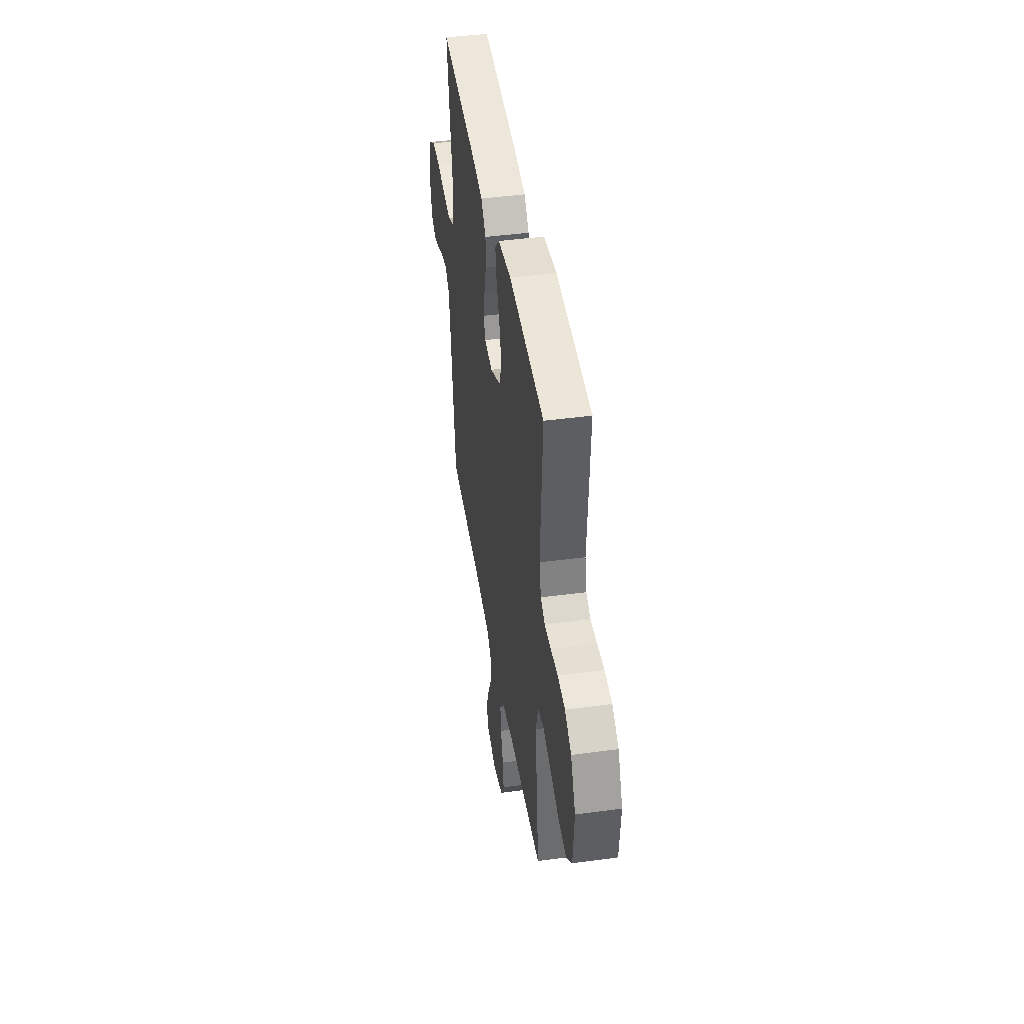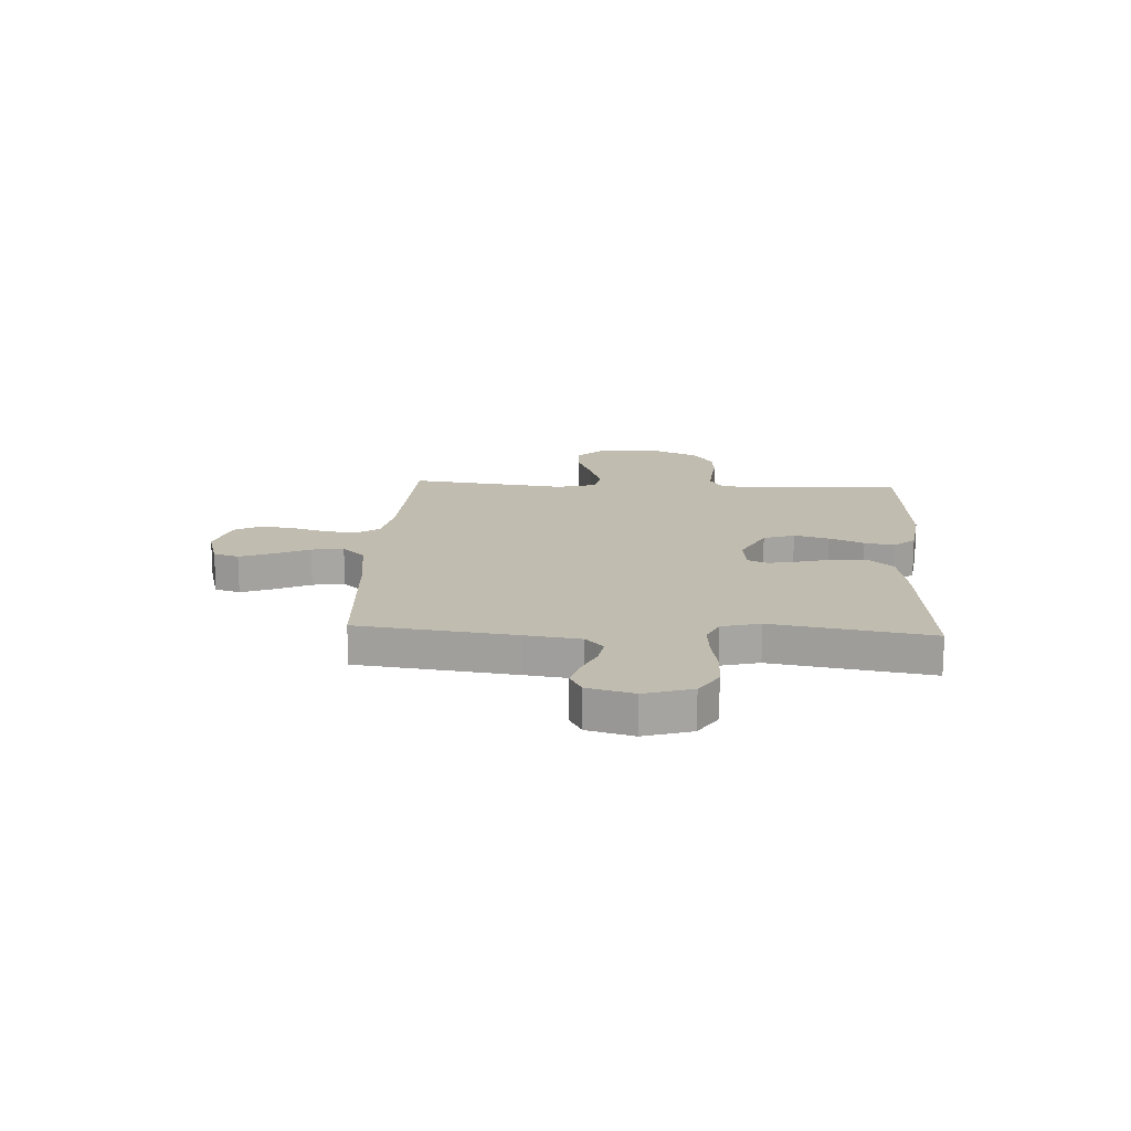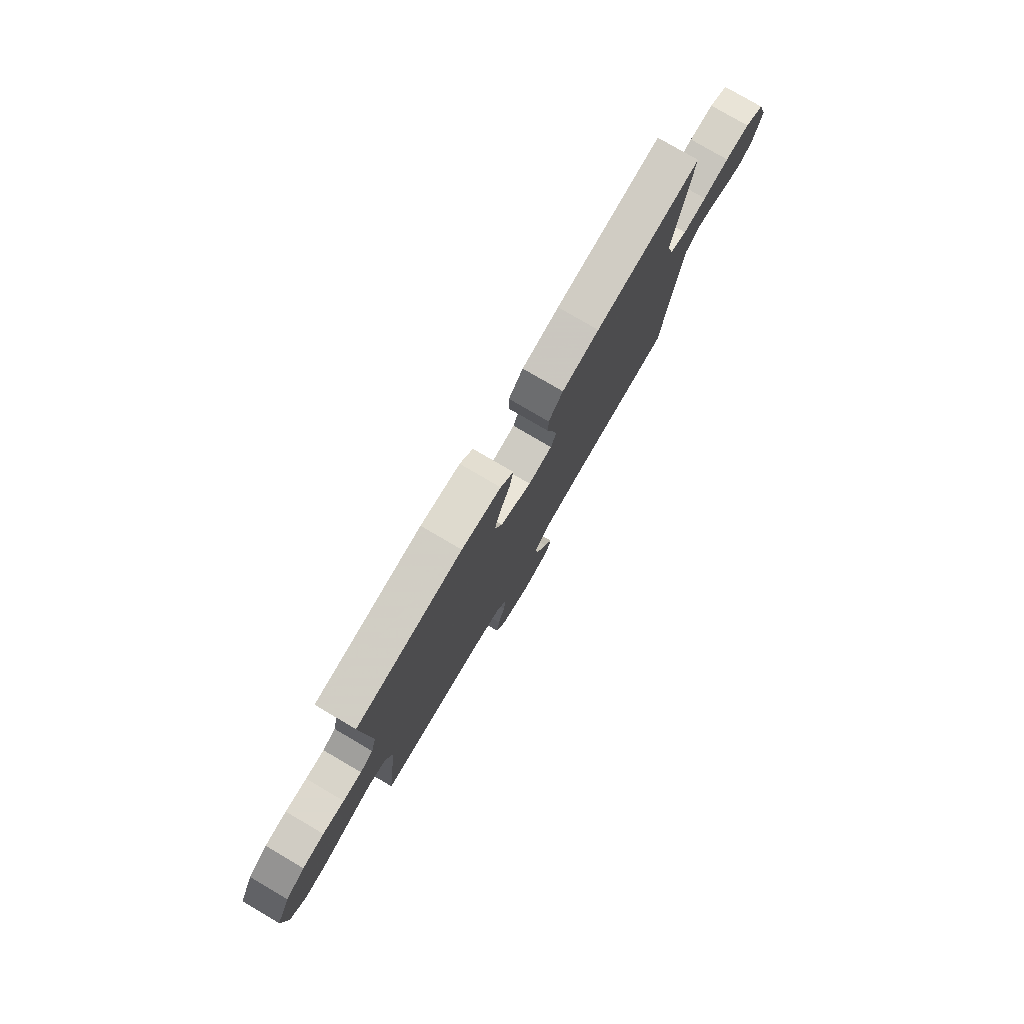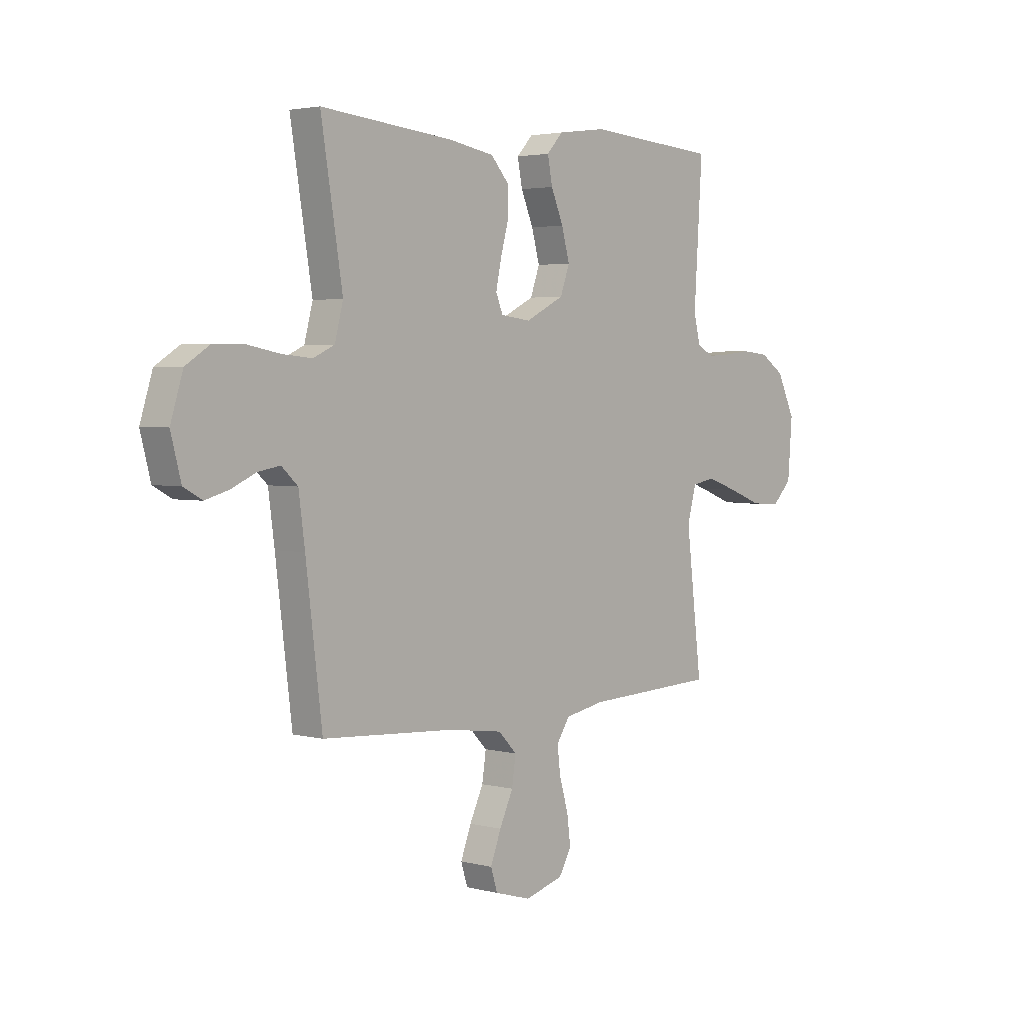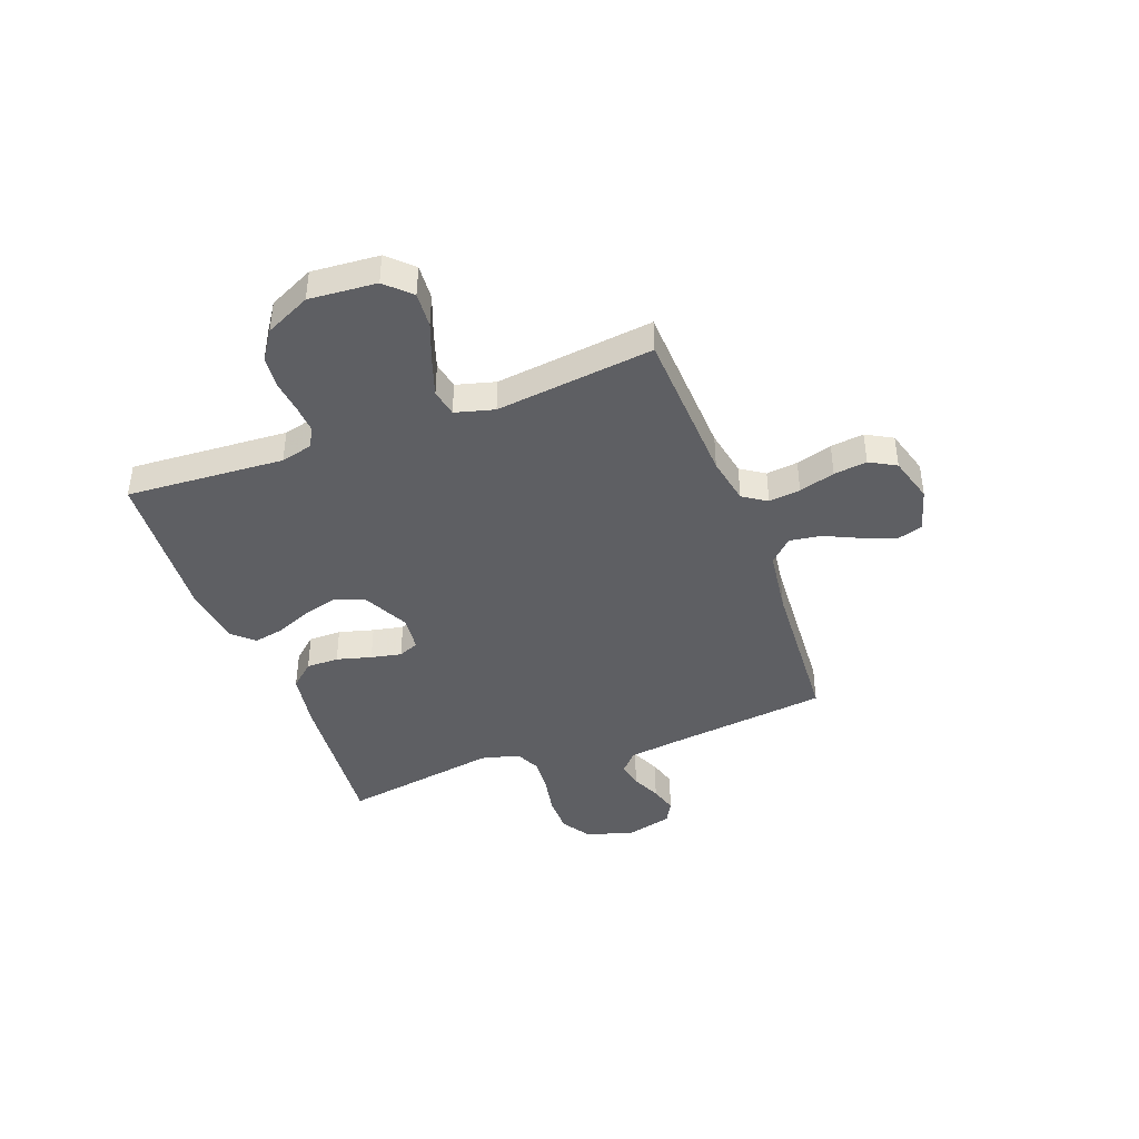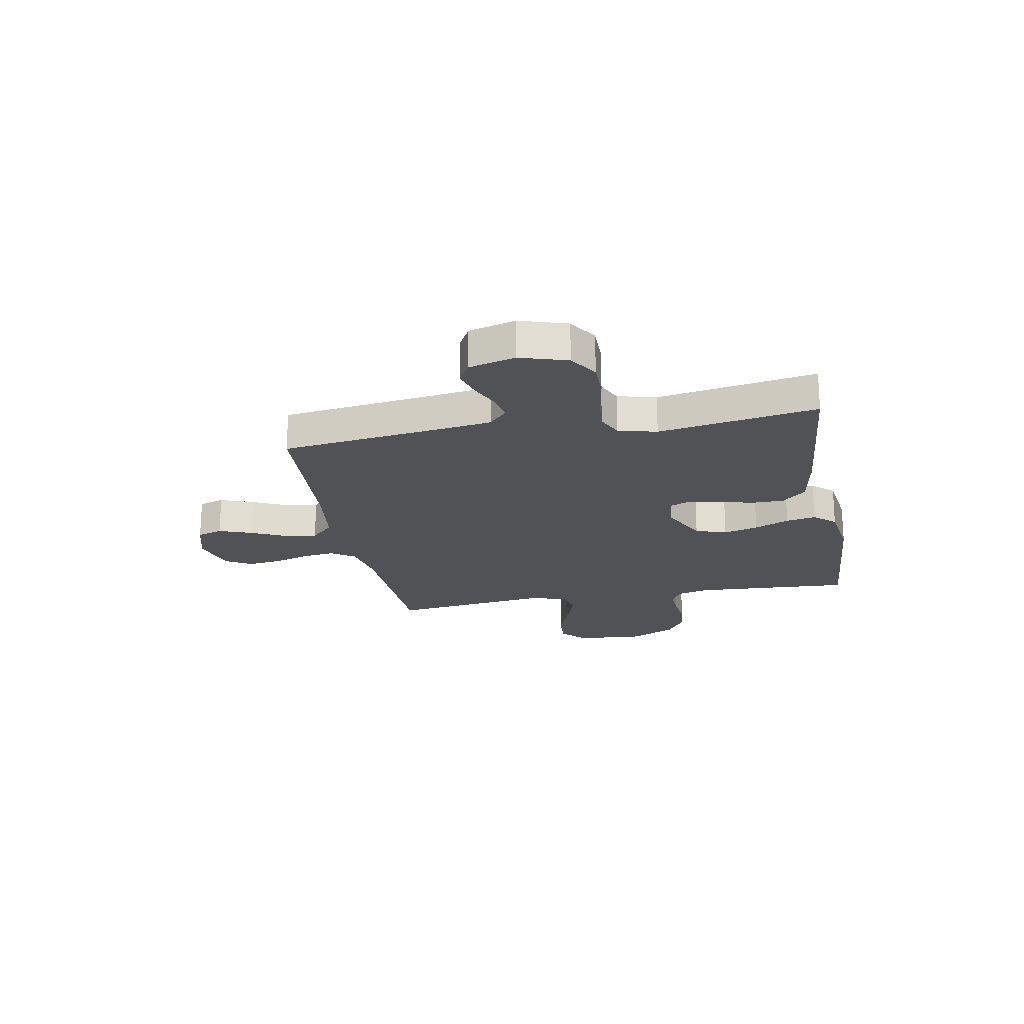
<metadata>
{"format":"obj","ext":"obj","renderer":"f3d","projection":"perspective","resolution":1024,"background":"white","views":[{"elev":43.8,"azim":81.0,"up":"+Z"},{"elev":16.4,"azim":-86.7,"up":"+Y"},{"elev":78.6,"azim":120.4,"up":"+Z"},{"elev":3.1,"azim":-48.7,"up":"+Z"},{"elev":-41.9,"azim":110.5,"up":"+Y"},{"elev":-21.0,"azim":-79.3,"up":"+Y"}]}
</metadata>
<code>
v -0.5 0.07 -0.5
v -0.537 0.07 -0.2
v -0.551 0.07 -0.096
v -0.588 0.07 -0.062
v -0.638 0.07 -0.071
v -0.694 0.07 -0.096
v -0.747 0.07 -0.111
v -0.789 0.07 -0.088
v -0.812 0.07 0
v -0.784 0.07 0.09
v -0.729 0.07 0.125
v -0.659 0.07 0.125
v -0.585 0.07 0.111
v -0.518 0.07 0.105
v -0.47 0.07 0.127
v -0.451 0.07 0.2
v -0.5 0.07 0.5
v -0.2 0.07 0.472
v -0.095 0.07 0.454
v -0.054 0.07 0.408
v -0.054 0.07 0.346
v -0.072 0.07 0.28
v -0.084 0.07 0.222
v -0.068 0.07 0.183
v 0 0.07 0.175
v 0.088 0.07 0.219
v 0.109 0.07 0.278
v 0.091 0.07 0.344
v 0.063 0.07 0.41
v 0.052 0.07 0.467
v 0.089 0.07 0.507
v 0.2 0.07 0.522
v 0.5 0.07 0.5
v 0.481 0.07 0.2
v 0.496 0.07 0.14
v 0.533 0.07 0.119
v 0.586 0.07 0.122
v 0.647 0.07 0.129
v 0.709 0.07 0.123
v 0.764 0.07 0.086
v 0.805 0.07 0
v 0.795 0.07 -0.128
v 0.75 0.07 -0.174
v 0.683 0.07 -0.169
v 0.607 0.07 -0.14
v 0.536 0.07 -0.116
v 0.484 0.07 -0.126
v 0.464 0.07 -0.2
v 0.5 0.07 -0.5
v 0.2 0.07 -0.513
v 0.11 0.07 -0.53
v 0.08 0.07 -0.575
v 0.087 0.07 -0.635
v 0.107 0.07 -0.703
v 0.115 0.07 -0.766
v 0.087 0.07 -0.816
v 0 0.07 -0.841
v -0.083 0.07 -0.817
v -0.098 0.07 -0.769
v -0.074 0.07 -0.706
v -0.043 0.07 -0.64
v -0.034 0.07 -0.579
v -0.076 0.07 -0.536
v -0.2 0.07 -0.519
v -0.5 0 -0.5
v -0.537 0 -0.2
v -0.551 0 -0.096
v -0.588 0 -0.062
v -0.638 0 -0.071
v -0.694 0 -0.096
v -0.747 0 -0.111
v -0.789 0 -0.088
v -0.812 0 0
v -0.784 0 0.09
v -0.729 0 0.125
v -0.659 0 0.125
v -0.585 0 0.111
v -0.518 0 0.105
v -0.47 0 0.127
v -0.451 0 0.2
v -0.5 0 0.5
v -0.2 0 0.472
v -0.095 0 0.454
v -0.054 0 0.408
v -0.054 0 0.346
v -0.072 0 0.28
v -0.084 0 0.222
v -0.068 0 0.183
v 0 0 0.175
v 0.088 0 0.219
v 0.109 0 0.278
v 0.091 0 0.344
v 0.063 0 0.41
v 0.052 0 0.467
v 0.089 0 0.507
v 0.2 0 0.522
v 0.5 0 0.5
v 0.481 0 0.2
v 0.496 0 0.14
v 0.533 0 0.119
v 0.586 0 0.122
v 0.647 0 0.129
v 0.709 0 0.123
v 0.764 0 0.086
v 0.805 0 0
v 0.795 0 -0.128
v 0.75 0 -0.174
v 0.683 0 -0.169
v 0.607 0 -0.14
v 0.536 0 -0.116
v 0.484 0 -0.126
v 0.464 0 -0.2
v 0.5 0 -0.5
v 0.2 0 -0.513
v 0.11 0 -0.53
v 0.08 0 -0.575
v 0.087 0 -0.635
v 0.107 0 -0.703
v 0.115 0 -0.766
v 0.087 0 -0.816
v 0 0 -0.841
v -0.083 0 -0.817
v -0.098 0 -0.769
v -0.074 0 -0.706
v -0.043 0 -0.64
v -0.034 0 -0.579
v -0.076 0 -0.536
v -0.2 0 -0.519
f 59 60 61
f 58 59 61
f 57 58 61
f 56 57 61
f 55 56 61
f 54 55 61
f 53 54 61
f 52 53 61 62
f 51 52 62 63
f 48 49 50
f 51 63 64
f 50 51 64
f 48 50 64
f 47 48 64
f 43 44 45
f 42 43 45
f 41 42 45
f 40 41 45
f 39 40 45
f 38 39 45
f 37 38 45
f 36 37 45 46
f 35 36 46 47
f 32 33 34
f 31 32 34
f 30 31 34
f 29 30 34
f 28 29 34
f 34 35 47
f 28 34 47
f 27 28 47
f 20 21 22
f 19 20 22
f 18 19 22
f 17 18 22
f 16 17 22
f 15 16 22 23
f 14 15 23 24
f 11 12 13
f 10 11 13
f 9 10 13
f 8 9 13
f 7 8 13
f 6 7 13
f 5 6 13
f 4 5 13 14
f 14 24 25
f 4 14 25
f 3 4 25
f 64 1 2
f 2 3 25
f 64 2 25
f 47 64 25
f 26 27 47
f 25 26 47
f 125 124 123
f 125 123 122
f 125 122 121
f 125 121 120
f 125 120 119
f 125 119 118
f 125 118 117
f 126 125 117 116
f 127 126 116 115
f 114 113 112
f 128 127 115
f 128 115 114
f 128 114 112
f 128 112 111
f 109 108 107
f 109 107 106
f 109 106 105
f 109 105 104
f 109 104 103
f 109 103 102
f 109 102 101
f 110 109 101 100
f 111 110 100 99
f 98 97 96
f 98 96 95
f 98 95 94
f 98 94 93
f 98 93 92
f 111 99 98
f 111 98 92
f 111 92 91
f 86 85 84
f 86 84 83
f 86 83 82
f 86 82 81
f 86 81 80
f 87 86 80 79
f 88 87 79 78
f 77 76 75
f 77 75 74
f 77 74 73
f 77 73 72
f 77 72 71
f 77 71 70
f 77 70 69
f 78 77 69 68
f 89 88 78
f 89 78 68
f 89 68 67
f 66 65 128
f 89 67 66
f 89 66 128
f 89 128 111
f 111 91 90
f 111 90 89
f 1 65 66 2
f 2 66 67 3
f 3 67 68 4
f 4 68 69 5
f 5 69 70 6
f 6 70 71 7
f 7 71 72 8
f 8 72 73 9
f 9 73 74 10
f 10 74 75 11
f 11 75 76 12
f 12 76 77 13
f 13 77 78 14
f 14 78 79 15
f 15 79 80 16
f 16 80 81 17
f 17 81 82 18
f 18 82 83 19
f 19 83 84 20
f 20 84 85 21
f 21 85 86 22
f 22 86 87 23
f 23 87 88 24
f 24 88 89 25
f 25 89 90 26
f 26 90 91 27
f 27 91 92 28
f 28 92 93 29
f 29 93 94 30
f 30 94 95 31
f 31 95 96 32
f 32 96 97 33
f 33 97 98 34
f 34 98 99 35
f 35 99 100 36
f 36 100 101 37
f 37 101 102 38
f 38 102 103 39
f 39 103 104 40
f 40 104 105 41
f 41 105 106 42
f 42 106 107 43
f 43 107 108 44
f 44 108 109 45
f 45 109 110 46
f 46 110 111 47
f 47 111 112 48
f 48 112 113 49
f 49 113 114 50
f 50 114 115 51
f 51 115 116 52
f 52 116 117 53
f 53 117 118 54
f 54 118 119 55
f 55 119 120 56
f 56 120 121 57
f 57 121 122 58
f 58 122 123 59
f 59 123 124 60
f 60 124 125 61
f 61 125 126 62
f 62 126 127 63
f 63 127 128 64
f 64 128 65 1

</code>
